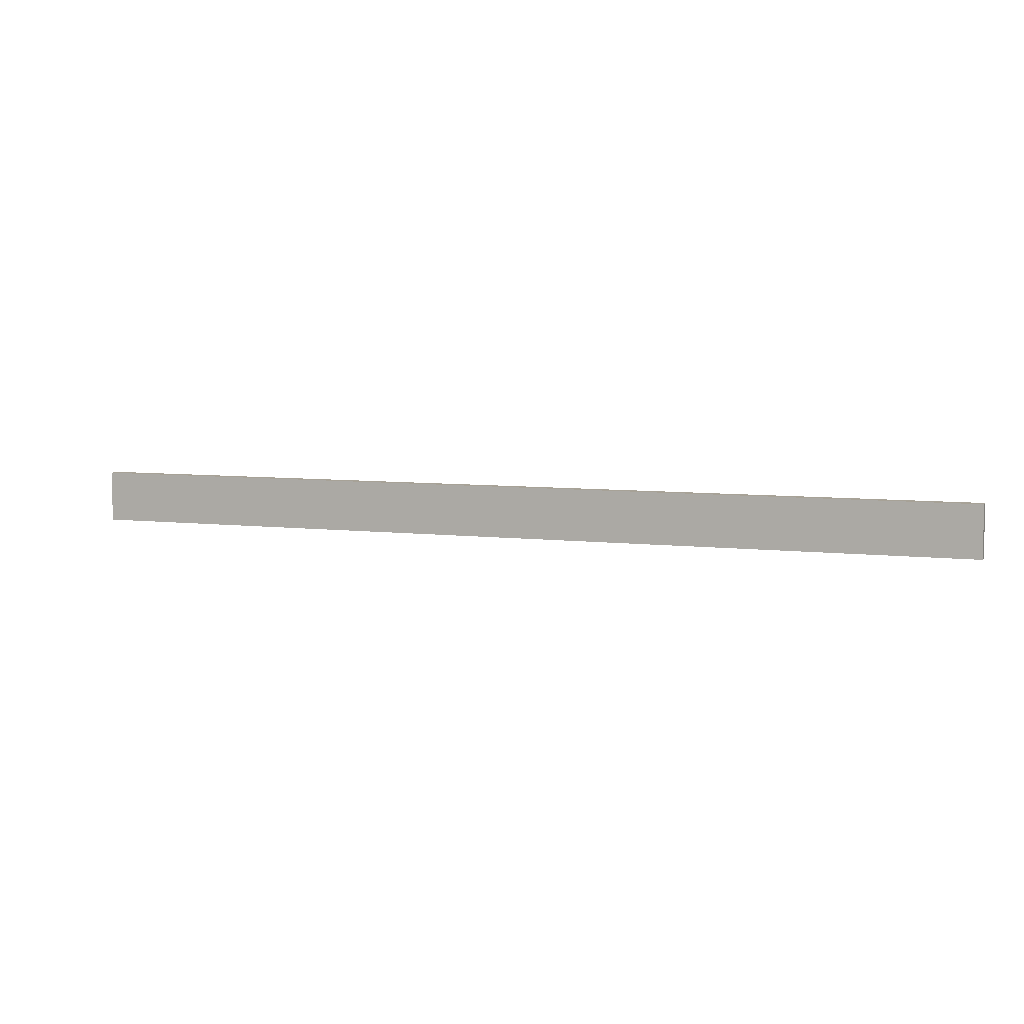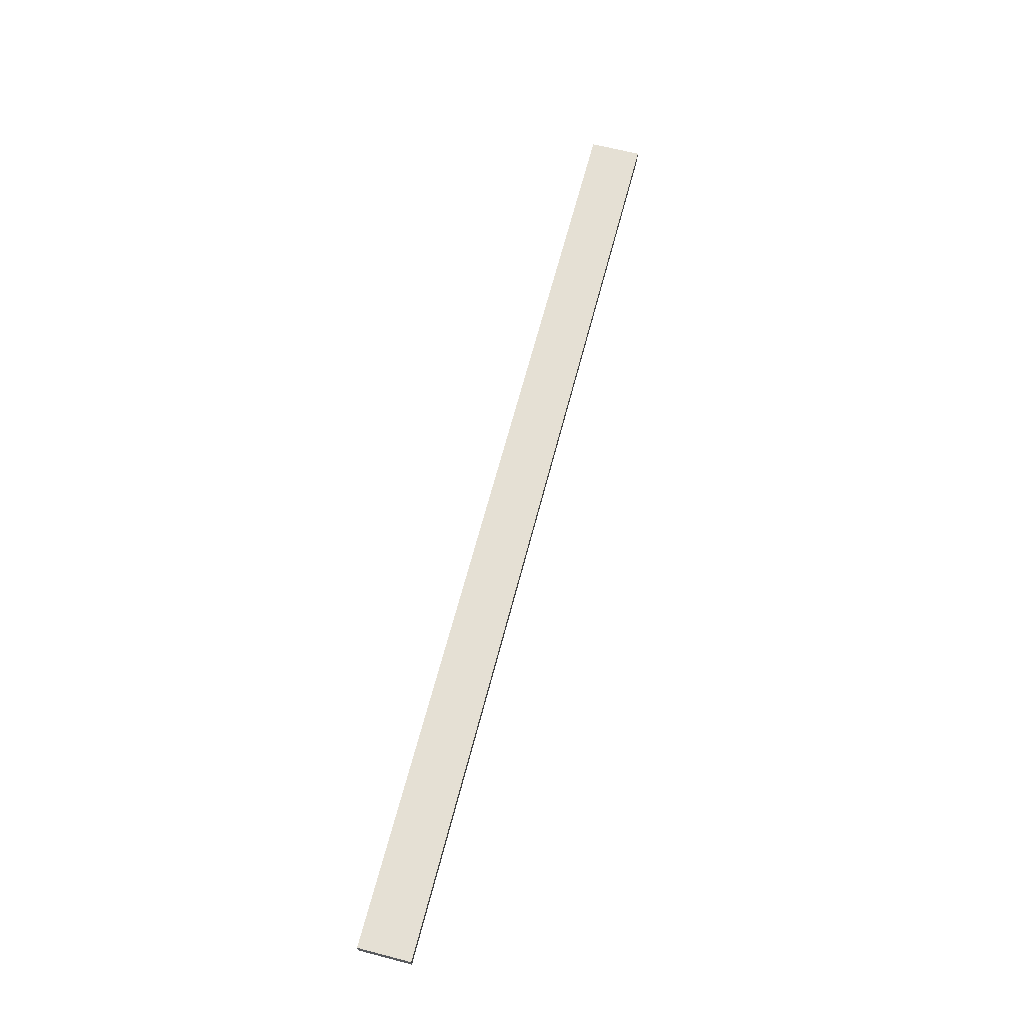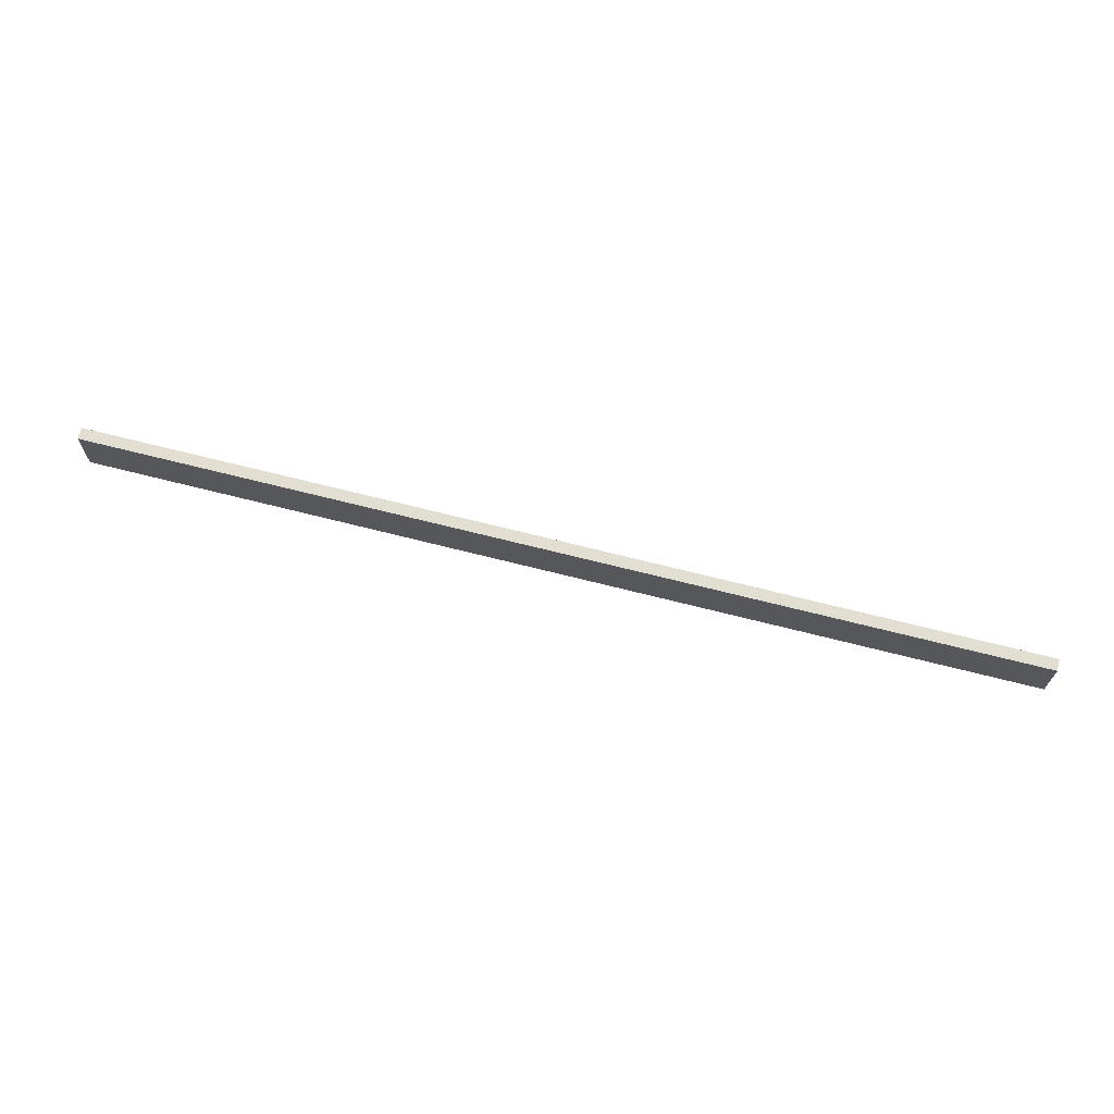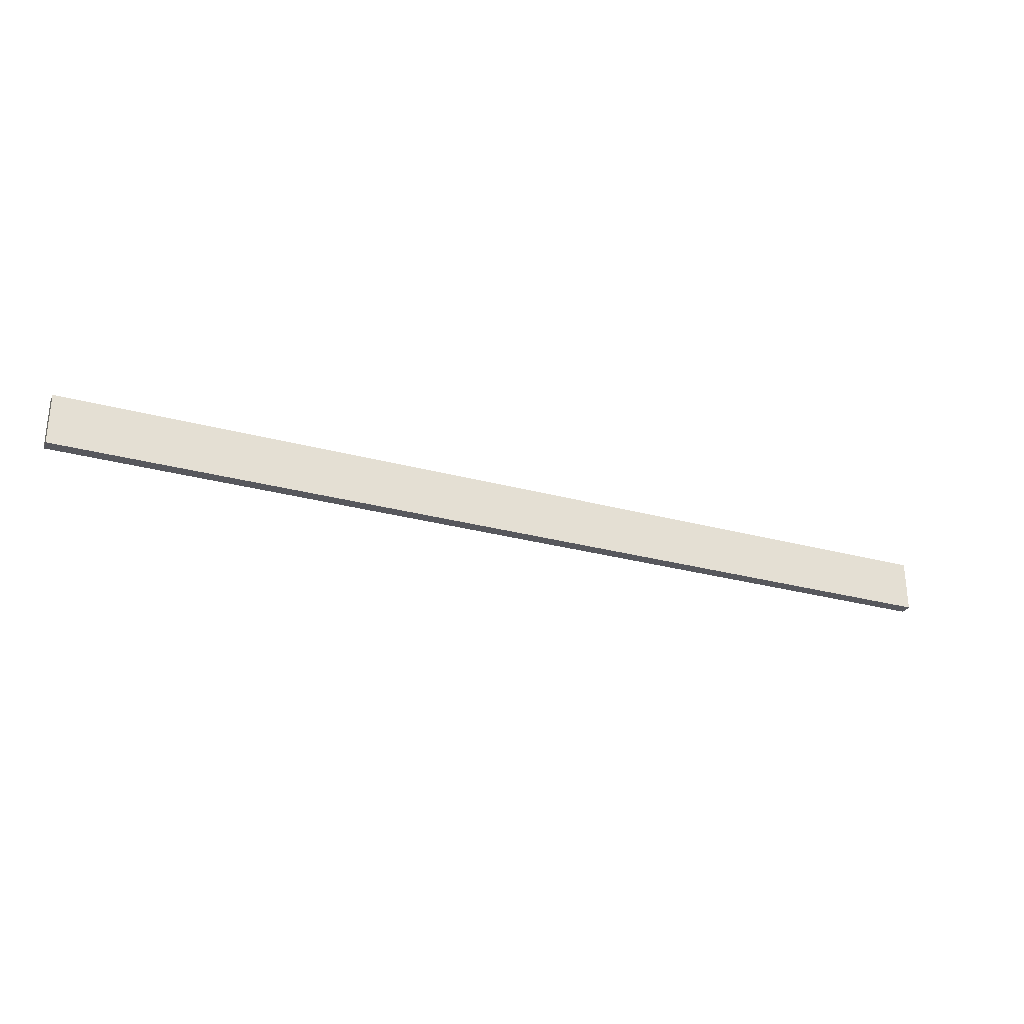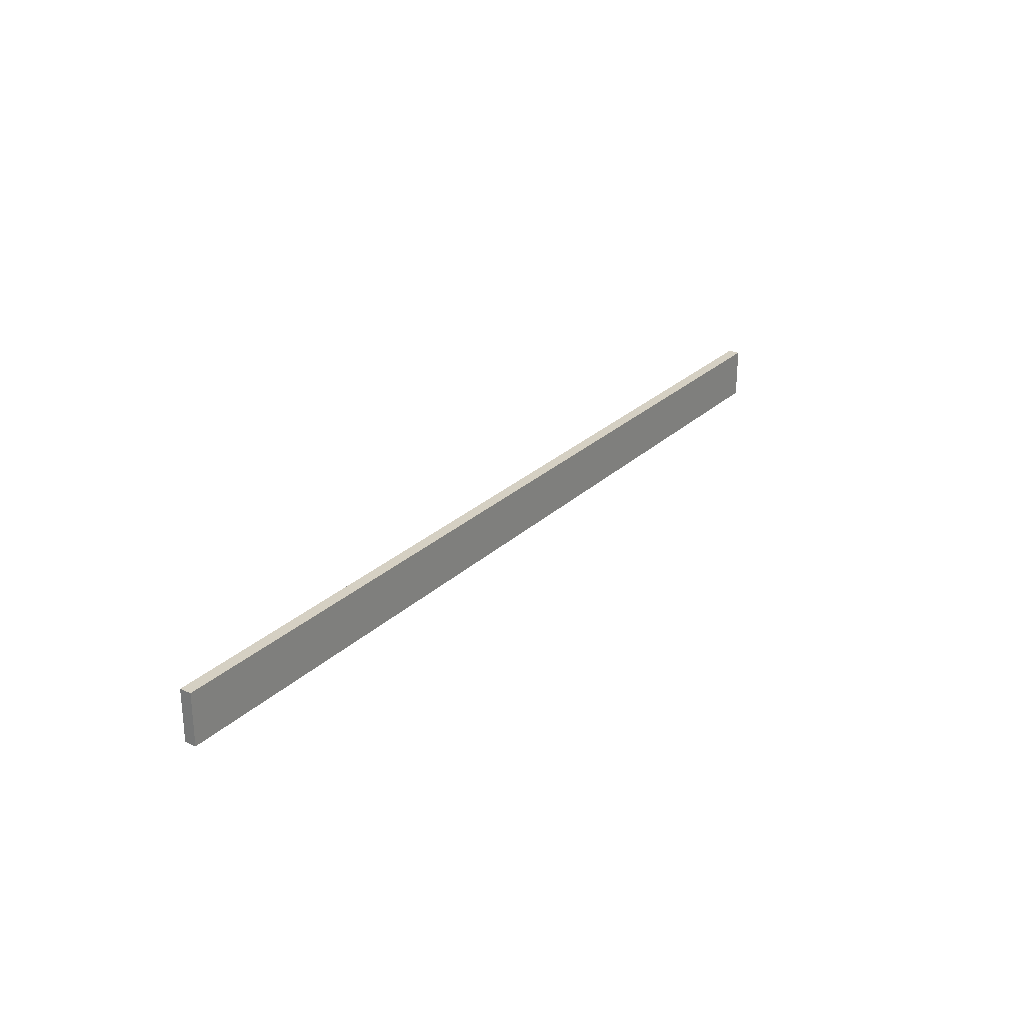
<metadata>
{"format":"obj","ext":"obj","renderer":"f3d","projection":"perspective","resolution":1024,"background":"white","views":[{"elev":6.6,"azim":19.7,"up":"+Z"},{"elev":65.2,"azim":-75.4,"up":"+Y"},{"elev":67.6,"azim":14.4,"up":"+Z"},{"elev":-28.9,"azim":-22.0,"up":"+Z"},{"elev":26.4,"azim":125.0,"up":"+Z"}]}
</metadata>
<code>
g Body263
v 820.4 1471 600
v 1180 1471 600
v 1180 1471 580
v 820.4 1471 580
v 820.4 1467 600
v 820.4 1467 580
v 1180 1467 600
v 1180 1467 580
f 1 2 4
f 4 2 3
f 5 1 6
f 6 1 4
f 7 5 8
f 8 5 6
f 2 7 3
f 3 7 8
f 2 1 7
f 7 1 5
f 8 6 3
f 3 6 4

</code>
